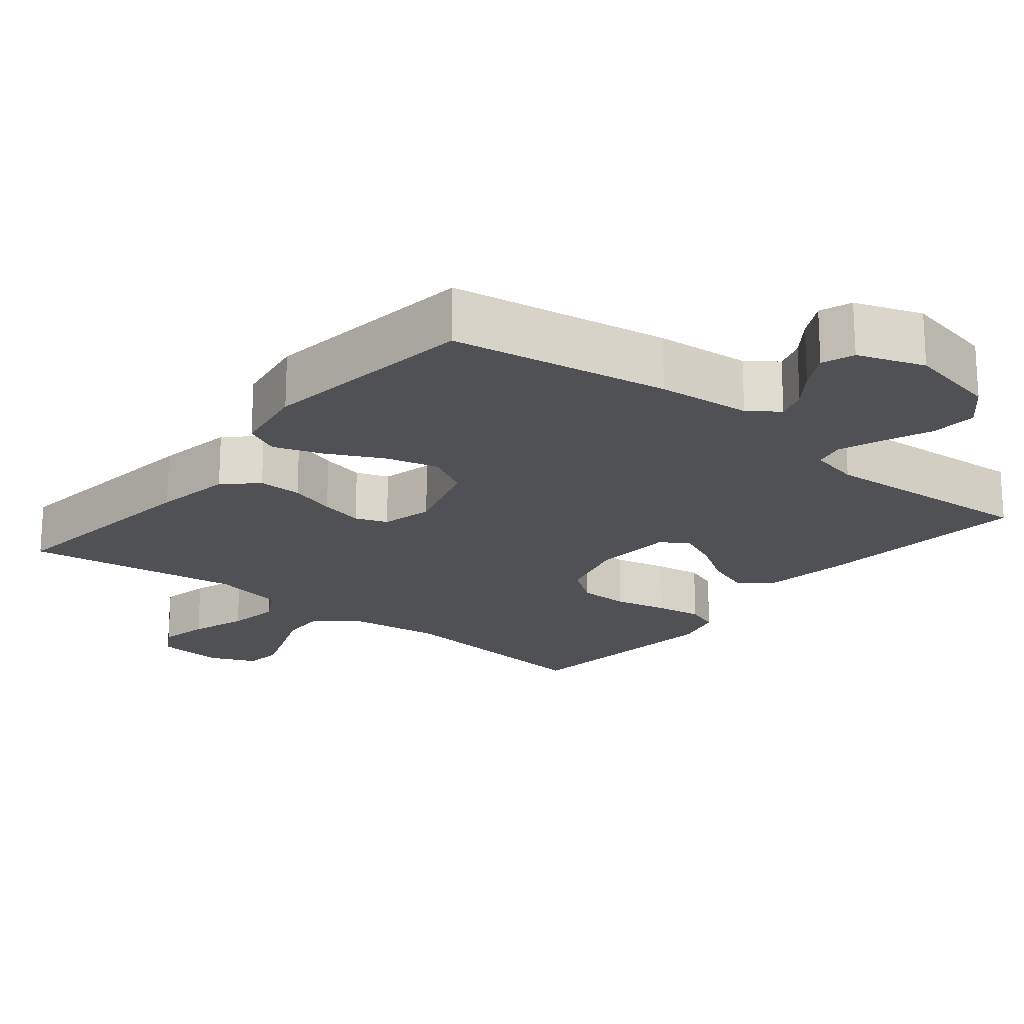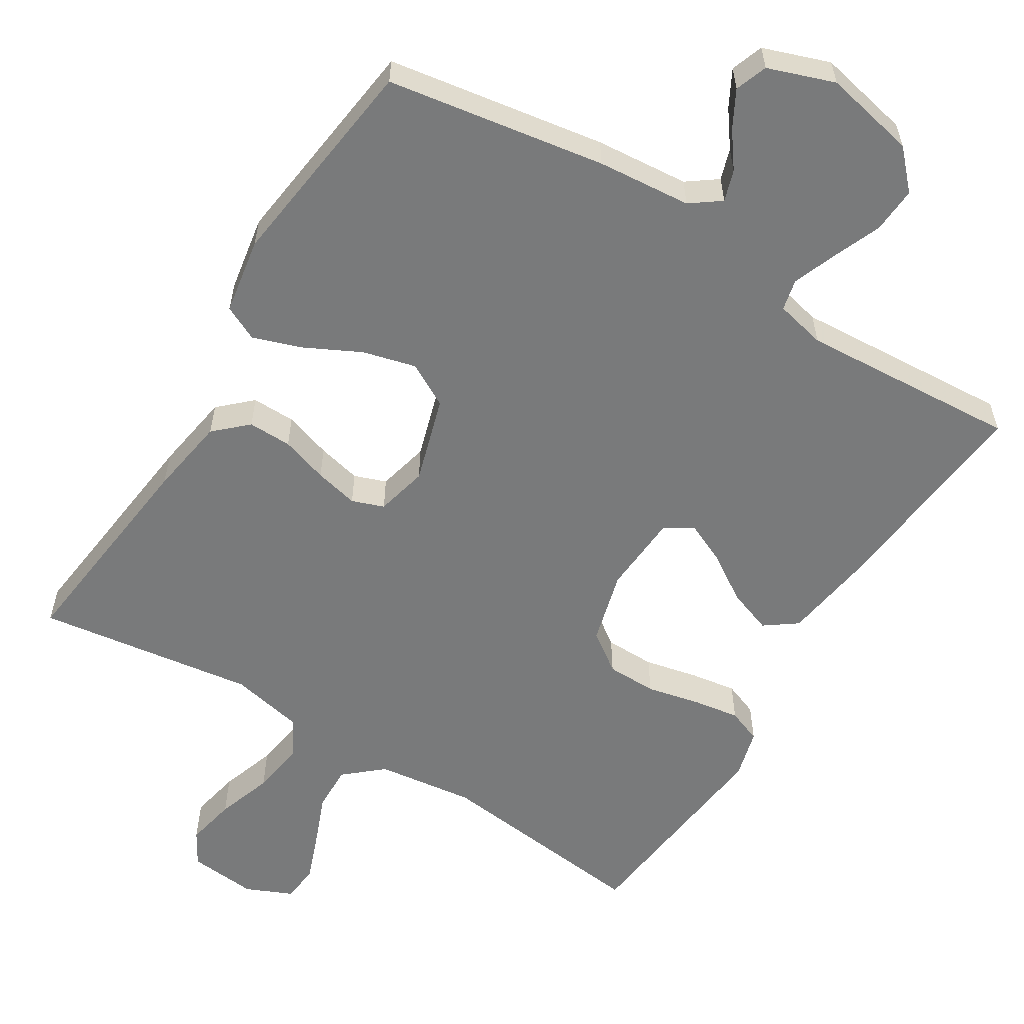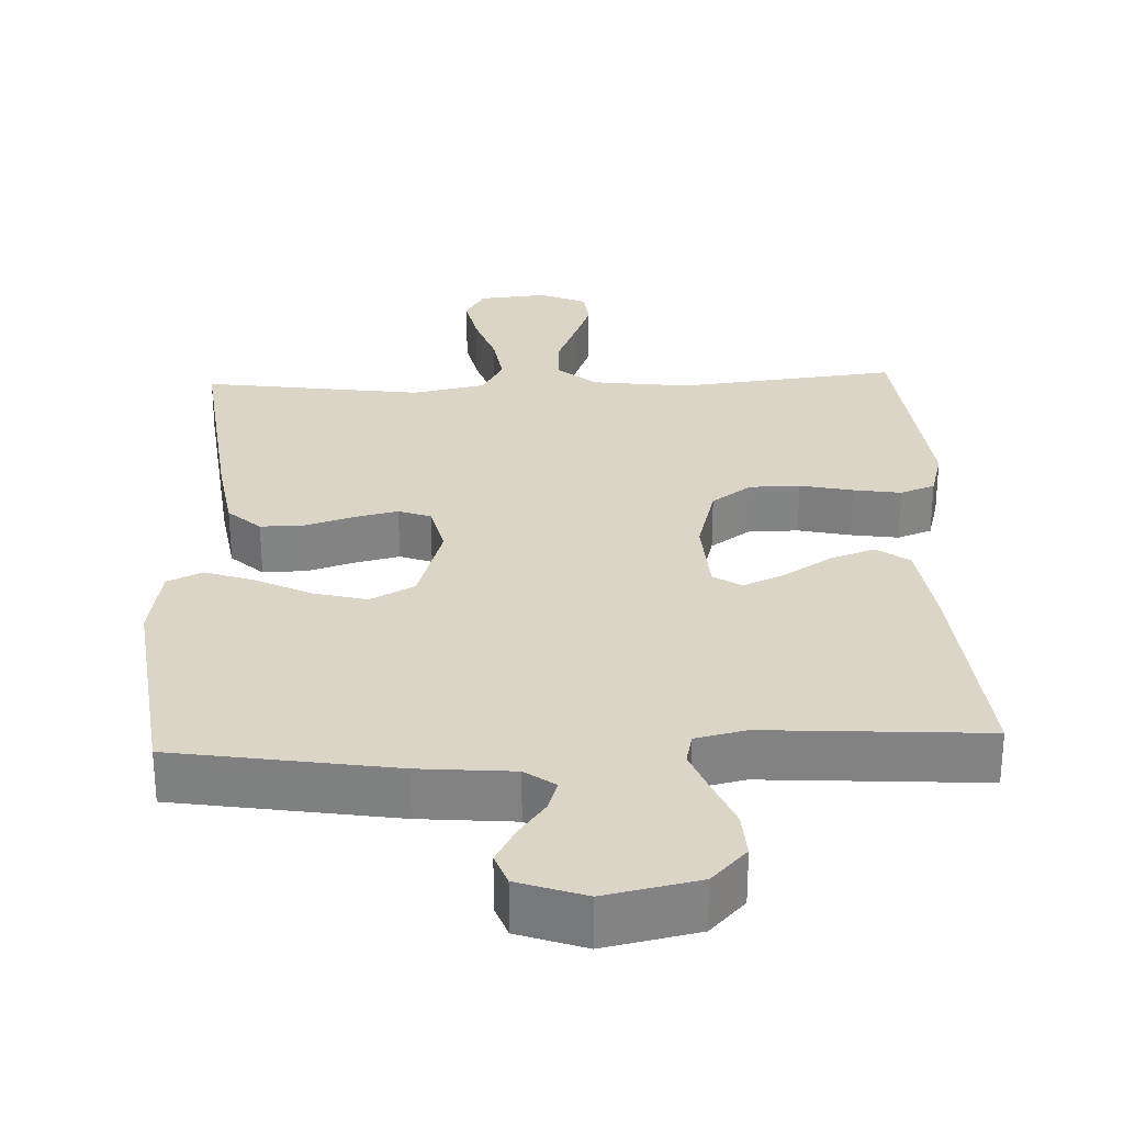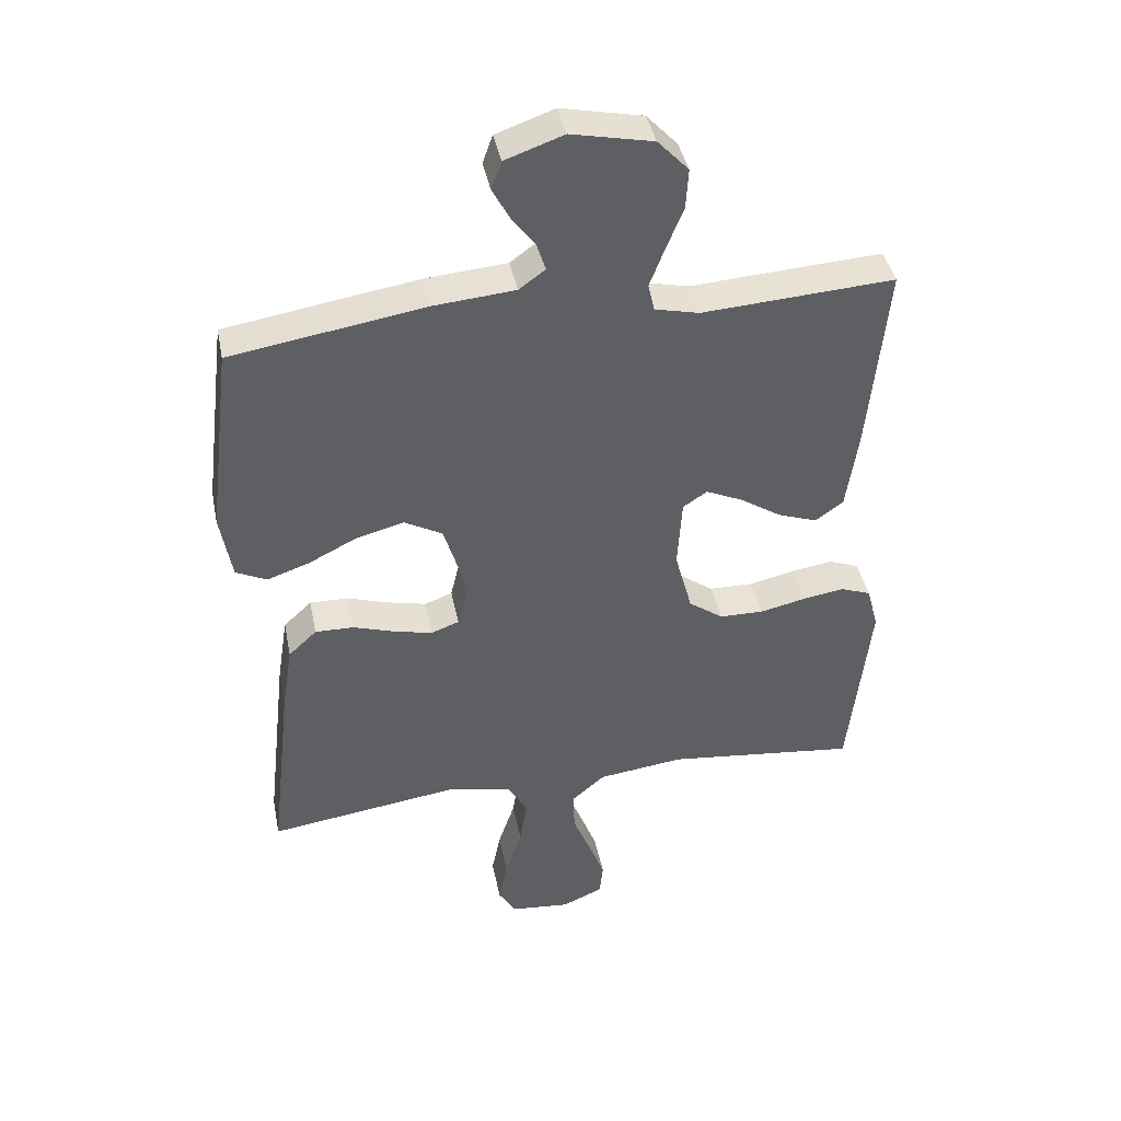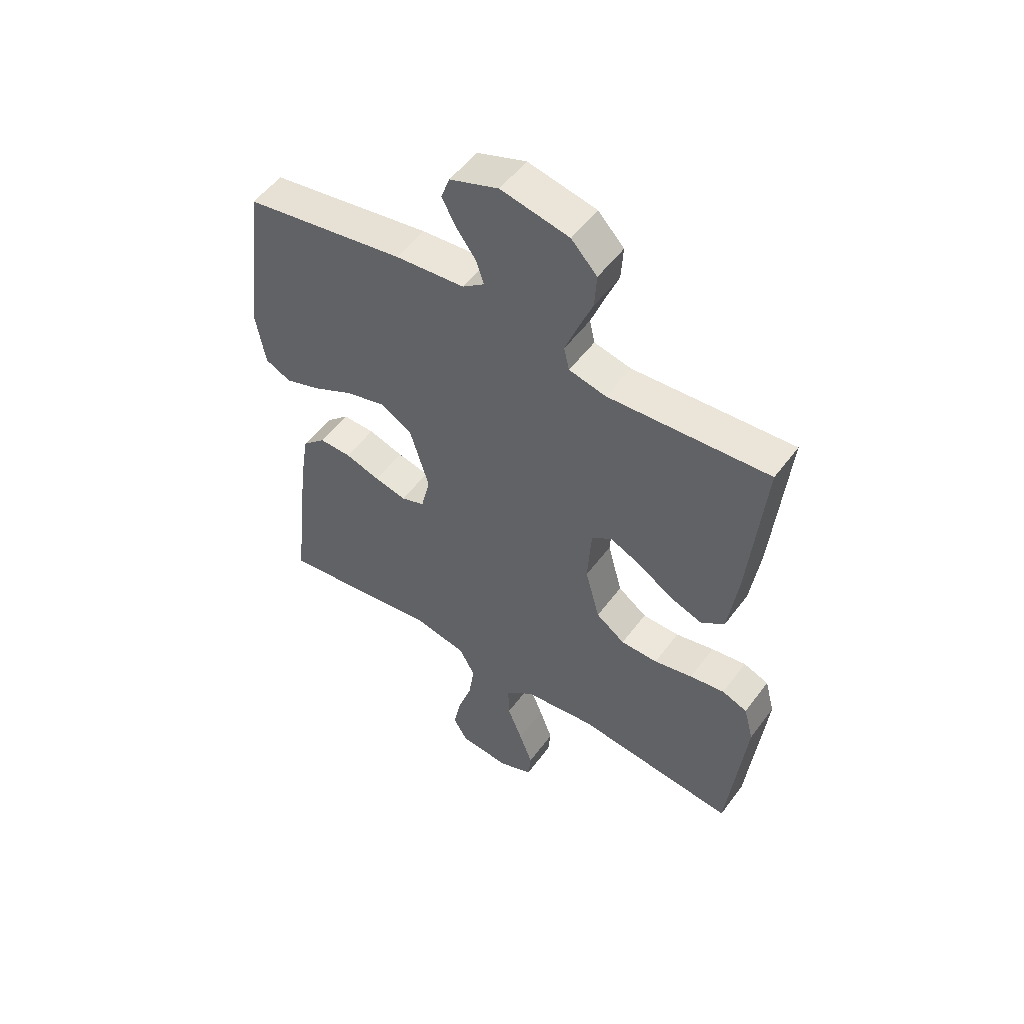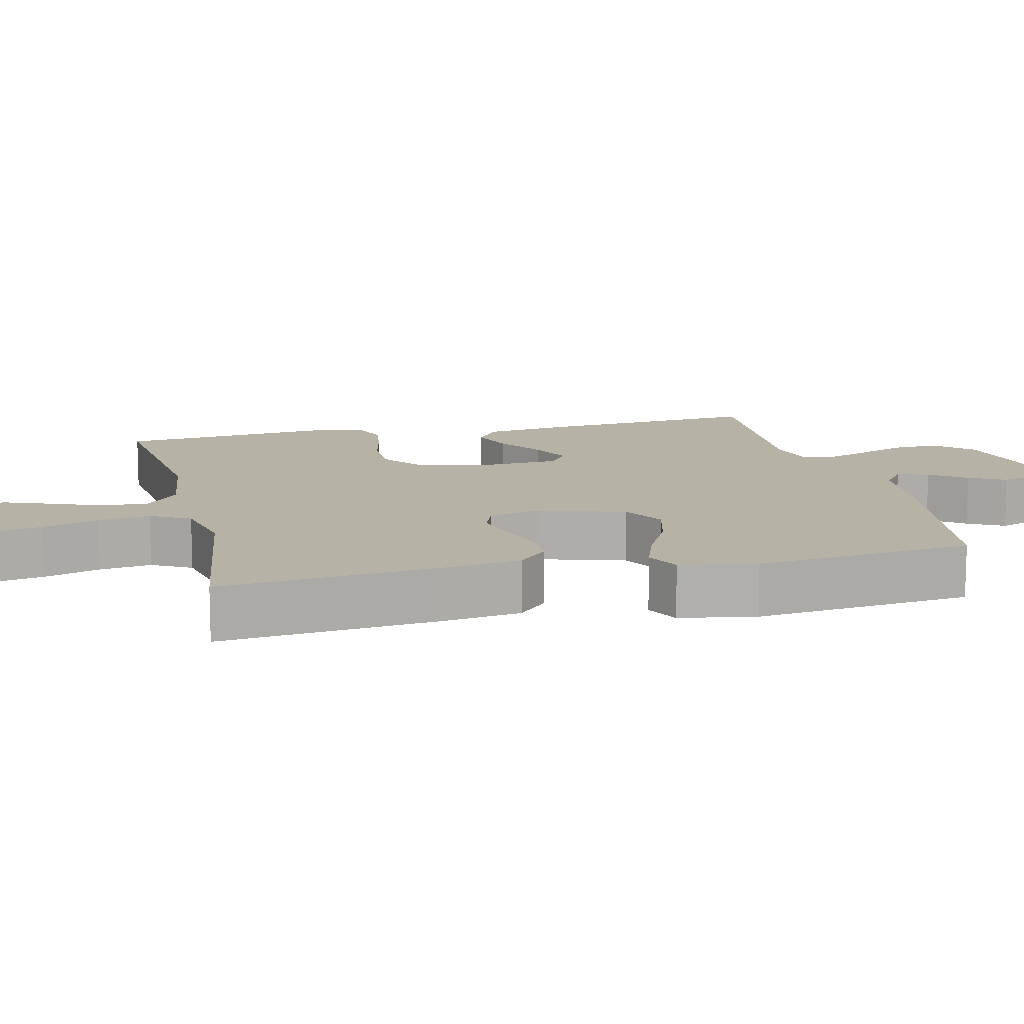
<metadata>
{"format":"obj","ext":"obj","renderer":"f3d","projection":"perspective","resolution":1024,"background":"white","views":[{"elev":-19.9,"azim":-39.0,"up":"+Y"},{"elev":-58.0,"azim":-31.7,"up":"+Y"},{"elev":29.0,"azim":-2.3,"up":"+Y"},{"elev":41.4,"azim":-11.3,"up":"+Z"},{"elev":52.4,"azim":35.5,"up":"+Z"},{"elev":12.2,"azim":-103.2,"up":"+Y"}]}
</metadata>
<code>
v 0.5 0.07 0.5
v 0.471 0.07 0.2
v 0.453 0.07 0.077
v 0.409 0.07 0.045
v 0.348 0.07 0.067
v 0.283 0.07 0.109
v 0.226 0.07 0.135
v 0.188 0.07 0.11
v 0.181 0.07 0
v 0.208 0.07 -0.1
v 0.262 0.07 -0.139
v 0.331 0.07 -0.14
v 0.403 0.07 -0.124
v 0.468 0.07 -0.114
v 0.515 0.07 -0.132
v 0.533 0.07 -0.2
v 0.5 0.07 -0.5
v 0.2 0.07 -0.466
v 0.066 0.07 -0.483
v 0.014 0.07 -0.528
v 0.016 0.07 -0.591
v 0.044 0.07 -0.661
v 0.069 0.07 -0.727
v 0.064 0.07 -0.779
v 0 0.07 -0.807
v -0.094 0.07 -0.798
v -0.121 0.07 -0.752
v -0.107 0.07 -0.683
v -0.081 0.07 -0.606
v -0.07 0.07 -0.533
v -0.1 0.07 -0.479
v -0.2 0.07 -0.458
v -0.5 0.07 -0.5
v -0.466 0.07 -0.2
v -0.449 0.07 -0.092
v -0.405 0.07 -0.051
v -0.345 0.07 -0.052
v -0.28 0.07 -0.073
v -0.22 0.07 -0.087
v -0.176 0.07 -0.071
v -0.159 0.07 0
v -0.195 0.07 0.119
v -0.255 0.07 0.152
v -0.328 0.07 0.133
v -0.404 0.07 0.095
v -0.471 0.07 0.072
v -0.519 0.07 0.095
v -0.537 0.07 0.2
v -0.5 0.07 0.5
v -0.2 0.07 0.548
v -0.071 0.07 0.559
v -0.03 0.07 0.589
v -0.044 0.07 0.632
v -0.08 0.07 0.681
v -0.107 0.07 0.731
v -0.091 0.07 0.775
v 0 0.07 0.807
v 0.127 0.07 0.78
v 0.175 0.07 0.729
v 0.171 0.07 0.666
v 0.144 0.07 0.6
v 0.121 0.07 0.54
v 0.131 0.07 0.497
v 0.2 0.07 0.481
v 0.5 0 0.5
v 0.471 0 0.2
v 0.453 0 0.077
v 0.409 0 0.045
v 0.348 0 0.067
v 0.283 0 0.109
v 0.226 0 0.135
v 0.188 0 0.11
v 0.181 0 0
v 0.208 0 -0.1
v 0.262 0 -0.139
v 0.331 0 -0.14
v 0.403 0 -0.124
v 0.468 0 -0.114
v 0.515 0 -0.132
v 0.533 0 -0.2
v 0.5 0 -0.5
v 0.2 0 -0.466
v 0.066 0 -0.483
v 0.014 0 -0.528
v 0.016 0 -0.591
v 0.044 0 -0.661
v 0.069 0 -0.727
v 0.064 0 -0.779
v 0 0 -0.807
v -0.094 0 -0.798
v -0.121 0 -0.752
v -0.107 0 -0.683
v -0.081 0 -0.606
v -0.07 0 -0.533
v -0.1 0 -0.479
v -0.2 0 -0.458
v -0.5 0 -0.5
v -0.466 0 -0.2
v -0.449 0 -0.092
v -0.405 0 -0.051
v -0.345 0 -0.052
v -0.28 0 -0.073
v -0.22 0 -0.087
v -0.176 0 -0.071
v -0.159 0 0
v -0.195 0 0.119
v -0.255 0 0.152
v -0.328 0 0.133
v -0.404 0 0.095
v -0.471 0 0.072
v -0.519 0 0.095
v -0.537 0 0.2
v -0.5 0 0.5
v -0.2 0 0.548
v -0.071 0 0.559
v -0.03 0 0.589
v -0.044 0 0.632
v -0.08 0 0.681
v -0.107 0 0.731
v -0.091 0 0.775
v 0 0 0.807
v 0.127 0 0.78
v 0.175 0 0.729
v 0.171 0 0.666
v 0.144 0 0.6
v 0.121 0 0.54
v 0.131 0 0.497
v 0.2 0 0.481
f 59 60 61
f 58 59 61
f 57 58 61
f 56 57 61
f 55 56 61
f 54 55 61
f 53 54 61
f 52 53 61 62
f 51 52 62 63
f 50 51 63
f 49 50 63
f 48 49 63
f 47 48 63
f 46 47 63
f 45 46 63
f 44 45 63
f 36 37 38
f 35 36 38
f 34 35 38
f 33 34 38
f 32 33 38
f 31 32 38 39
f 30 31 39 40
f 27 28 29
f 26 27 29
f 25 26 29
f 24 25 29
f 23 24 29
f 22 23 29
f 21 22 29
f 20 21 29 30
f 30 40 41
f 20 30 41
f 19 20 41
f 16 17 18
f 15 16 18
f 14 15 18
f 13 14 18
f 12 13 18
f 11 12 18 19
f 4 5 6
f 3 4 6
f 2 3 6
f 1 2 6
f 64 1 6
f 64 6 7
f 43 44 63 64
f 64 7 8
f 43 64 8
f 42 43 8
f 19 41 42
f 11 19 42
f 10 11 42
f 9 10 42
f 8 9 42
f 125 124 123
f 125 123 122
f 125 122 121
f 125 121 120
f 125 120 119
f 125 119 118
f 125 118 117
f 126 125 117 116
f 127 126 116 115
f 127 115 114
f 127 114 113
f 127 113 112
f 127 112 111
f 127 111 110
f 127 110 109
f 127 109 108
f 102 101 100
f 102 100 99
f 102 99 98
f 102 98 97
f 102 97 96
f 103 102 96 95
f 104 103 95 94
f 93 92 91
f 93 91 90
f 93 90 89
f 93 89 88
f 93 88 87
f 93 87 86
f 93 86 85
f 94 93 85 84
f 105 104 94
f 105 94 84
f 105 84 83
f 82 81 80
f 82 80 79
f 82 79 78
f 82 78 77
f 82 77 76
f 83 82 76 75
f 70 69 68
f 70 68 67
f 70 67 66
f 70 66 65
f 70 65 128
f 71 70 128
f 128 127 108 107
f 72 71 128
f 72 128 107
f 72 107 106
f 106 105 83
f 106 83 75
f 106 75 74
f 106 74 73
f 106 73 72
f 1 65 66 2
f 2 66 67 3
f 3 67 68 4
f 4 68 69 5
f 5 69 70 6
f 6 70 71 7
f 7 71 72 8
f 8 72 73 9
f 9 73 74 10
f 10 74 75 11
f 11 75 76 12
f 12 76 77 13
f 13 77 78 14
f 14 78 79 15
f 15 79 80 16
f 16 80 81 17
f 17 81 82 18
f 18 82 83 19
f 19 83 84 20
f 20 84 85 21
f 21 85 86 22
f 22 86 87 23
f 23 87 88 24
f 24 88 89 25
f 25 89 90 26
f 26 90 91 27
f 27 91 92 28
f 28 92 93 29
f 29 93 94 30
f 30 94 95 31
f 31 95 96 32
f 32 96 97 33
f 33 97 98 34
f 34 98 99 35
f 35 99 100 36
f 36 100 101 37
f 37 101 102 38
f 38 102 103 39
f 39 103 104 40
f 40 104 105 41
f 41 105 106 42
f 42 106 107 43
f 43 107 108 44
f 44 108 109 45
f 45 109 110 46
f 46 110 111 47
f 47 111 112 48
f 48 112 113 49
f 49 113 114 50
f 50 114 115 51
f 51 115 116 52
f 52 116 117 53
f 53 117 118 54
f 54 118 119 55
f 55 119 120 56
f 56 120 121 57
f 57 121 122 58
f 58 122 123 59
f 59 123 124 60
f 60 124 125 61
f 61 125 126 62
f 62 126 127 63
f 63 127 128 64
f 64 128 65 1

</code>
